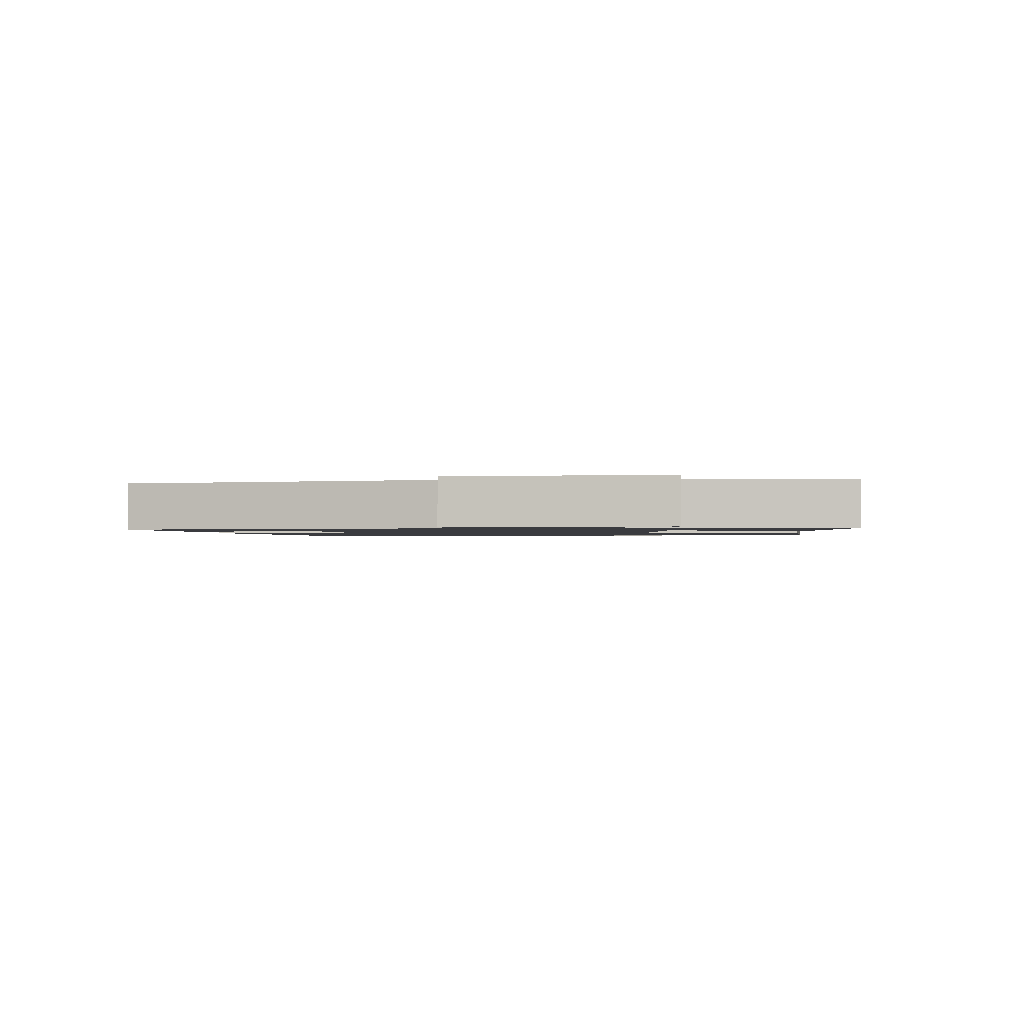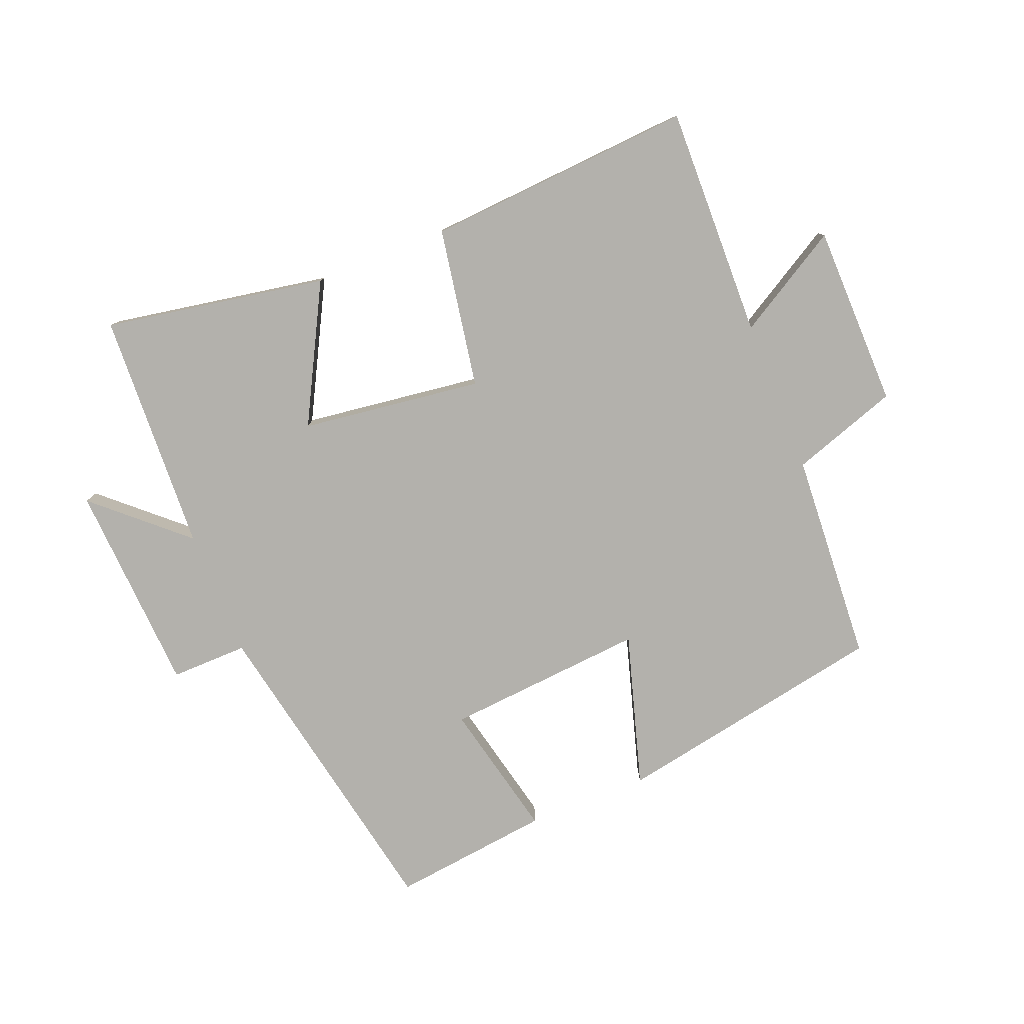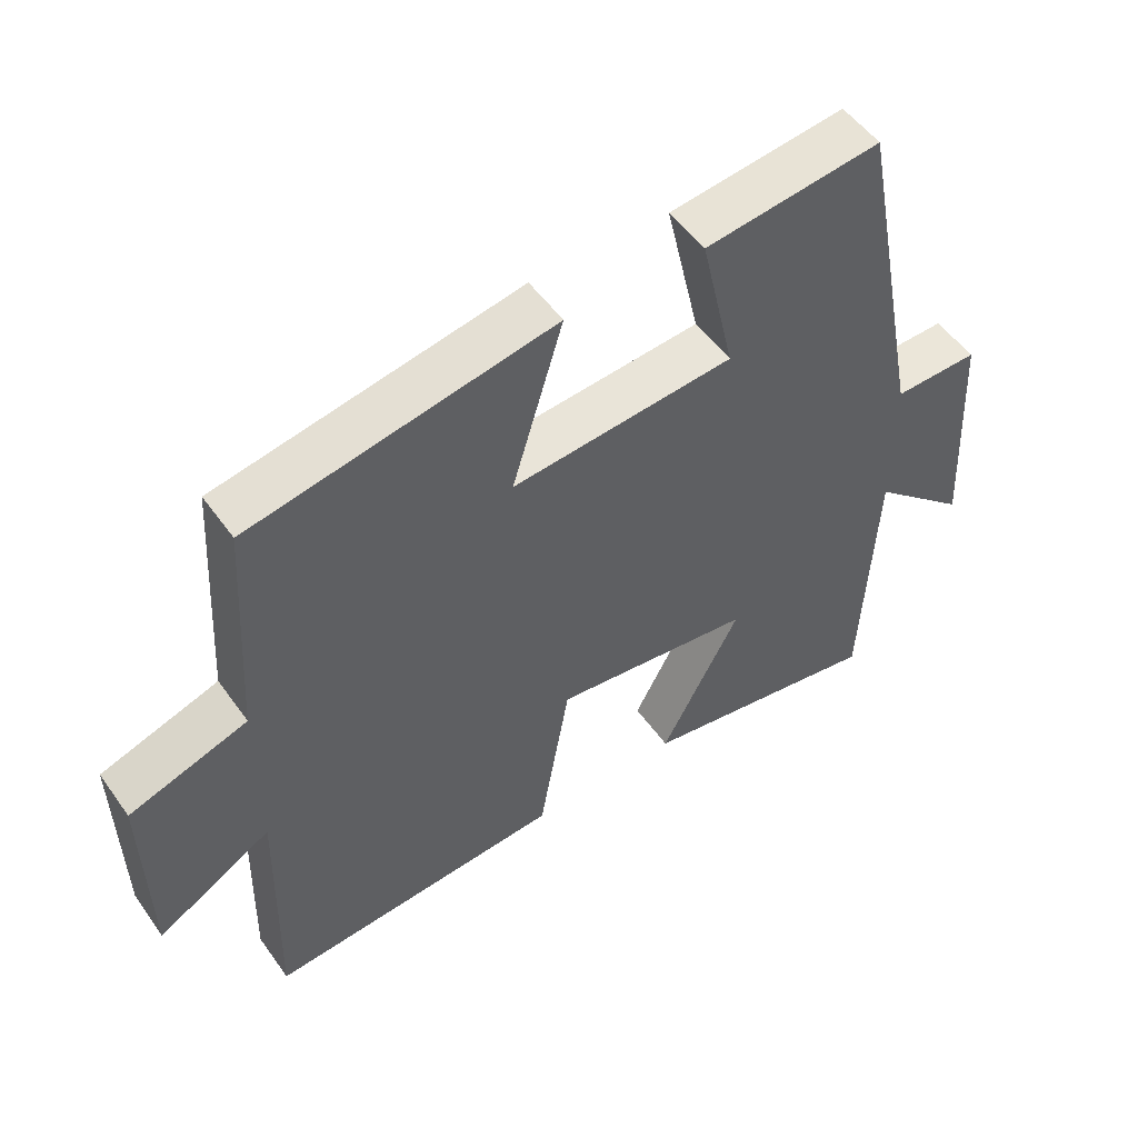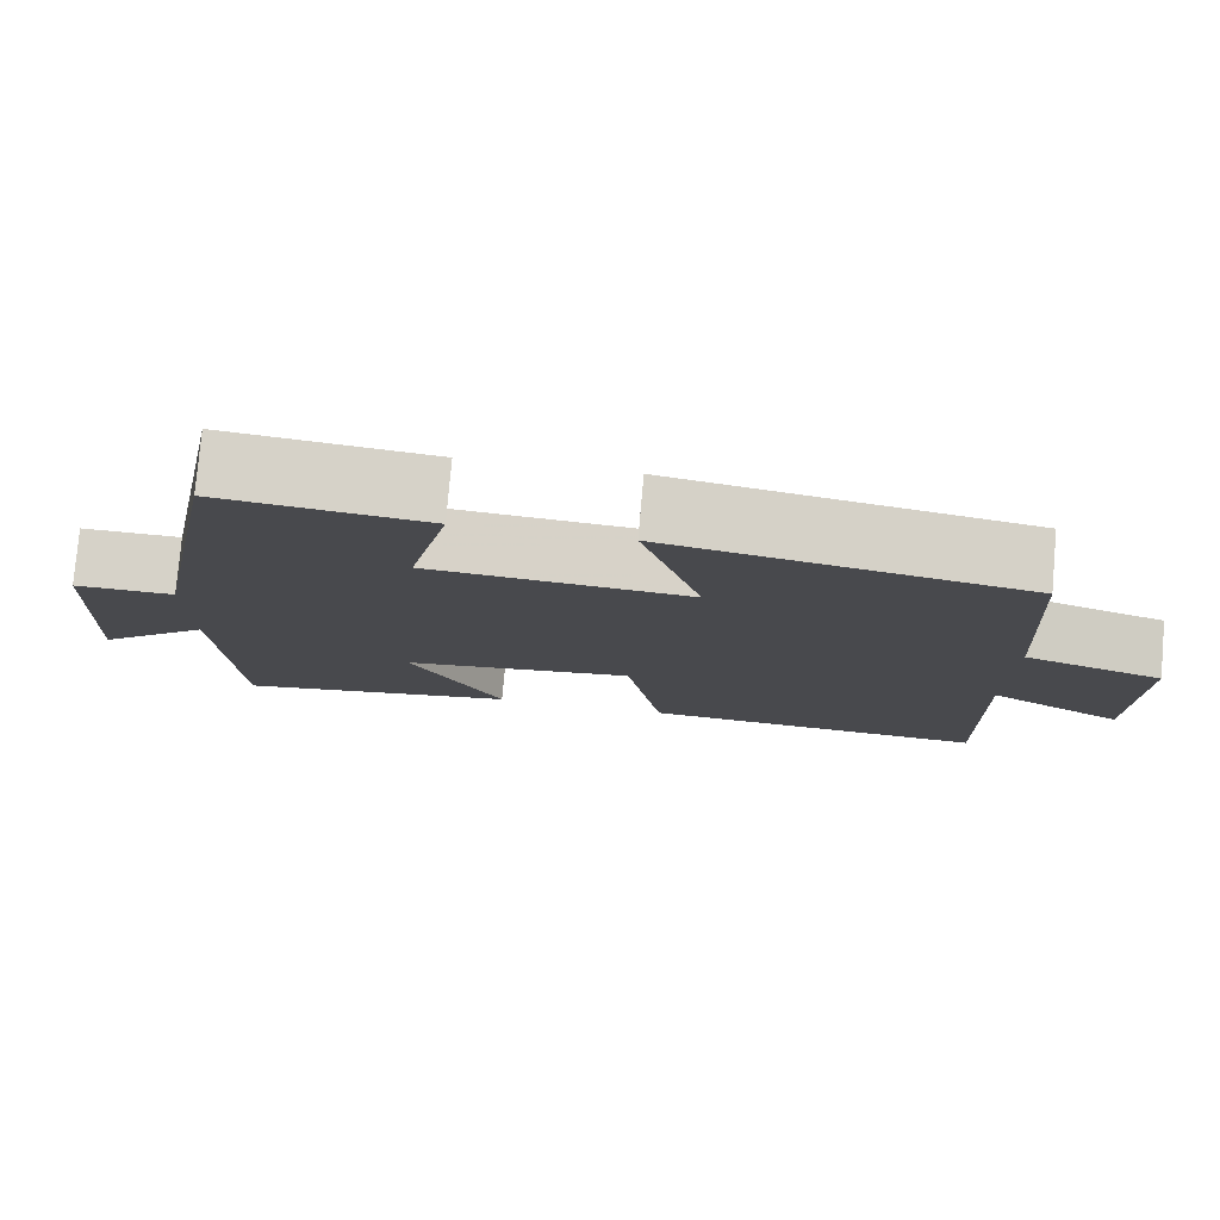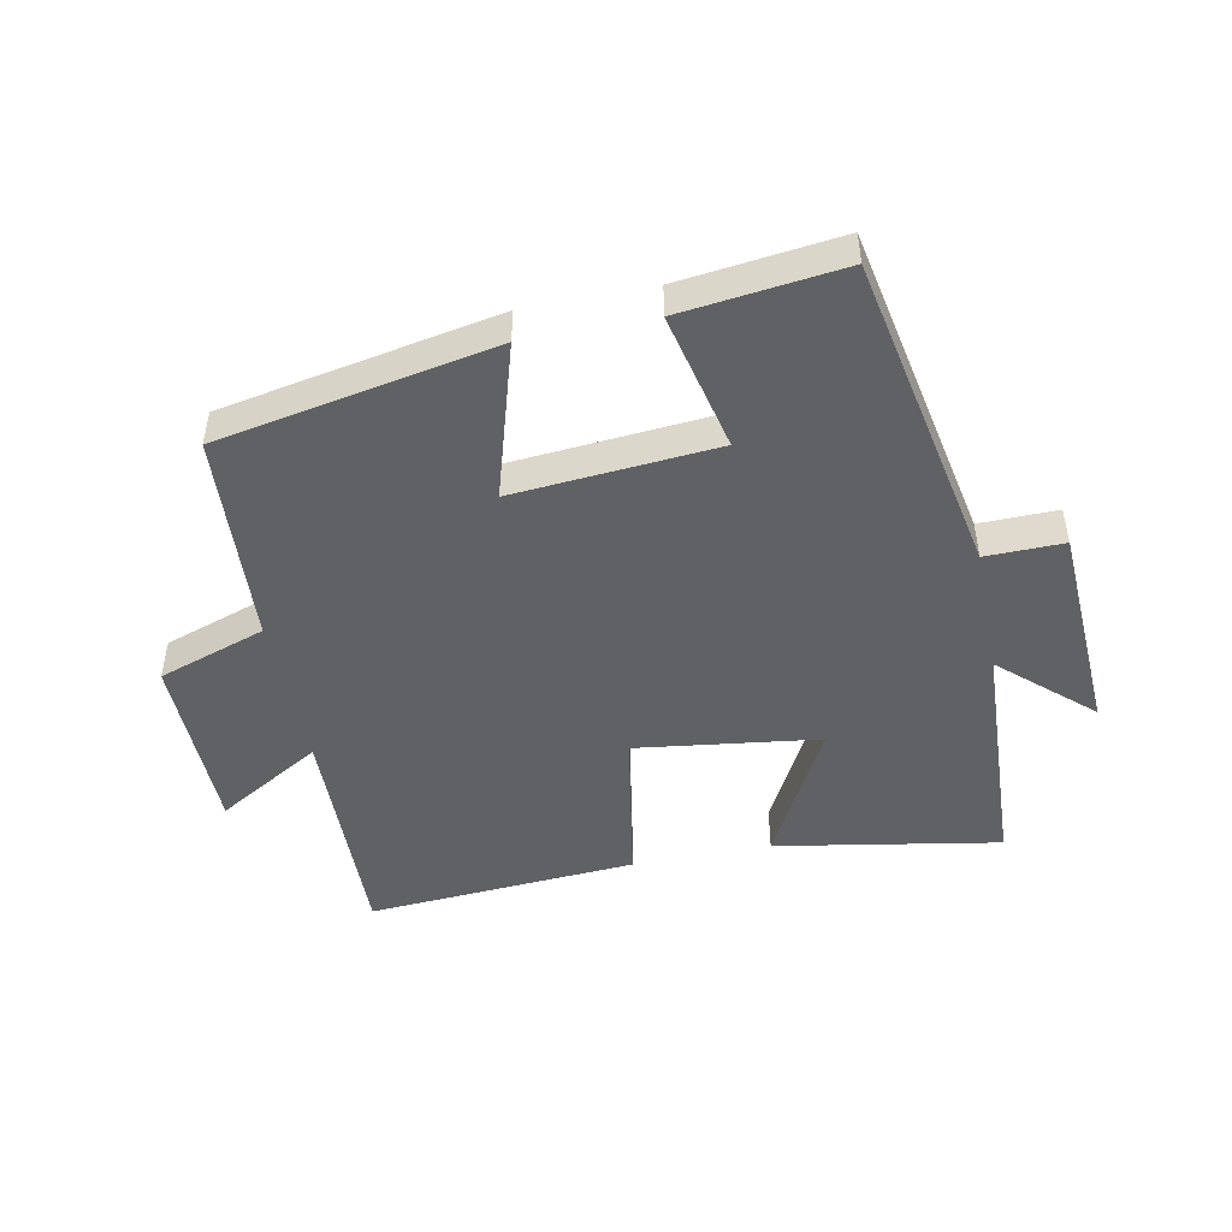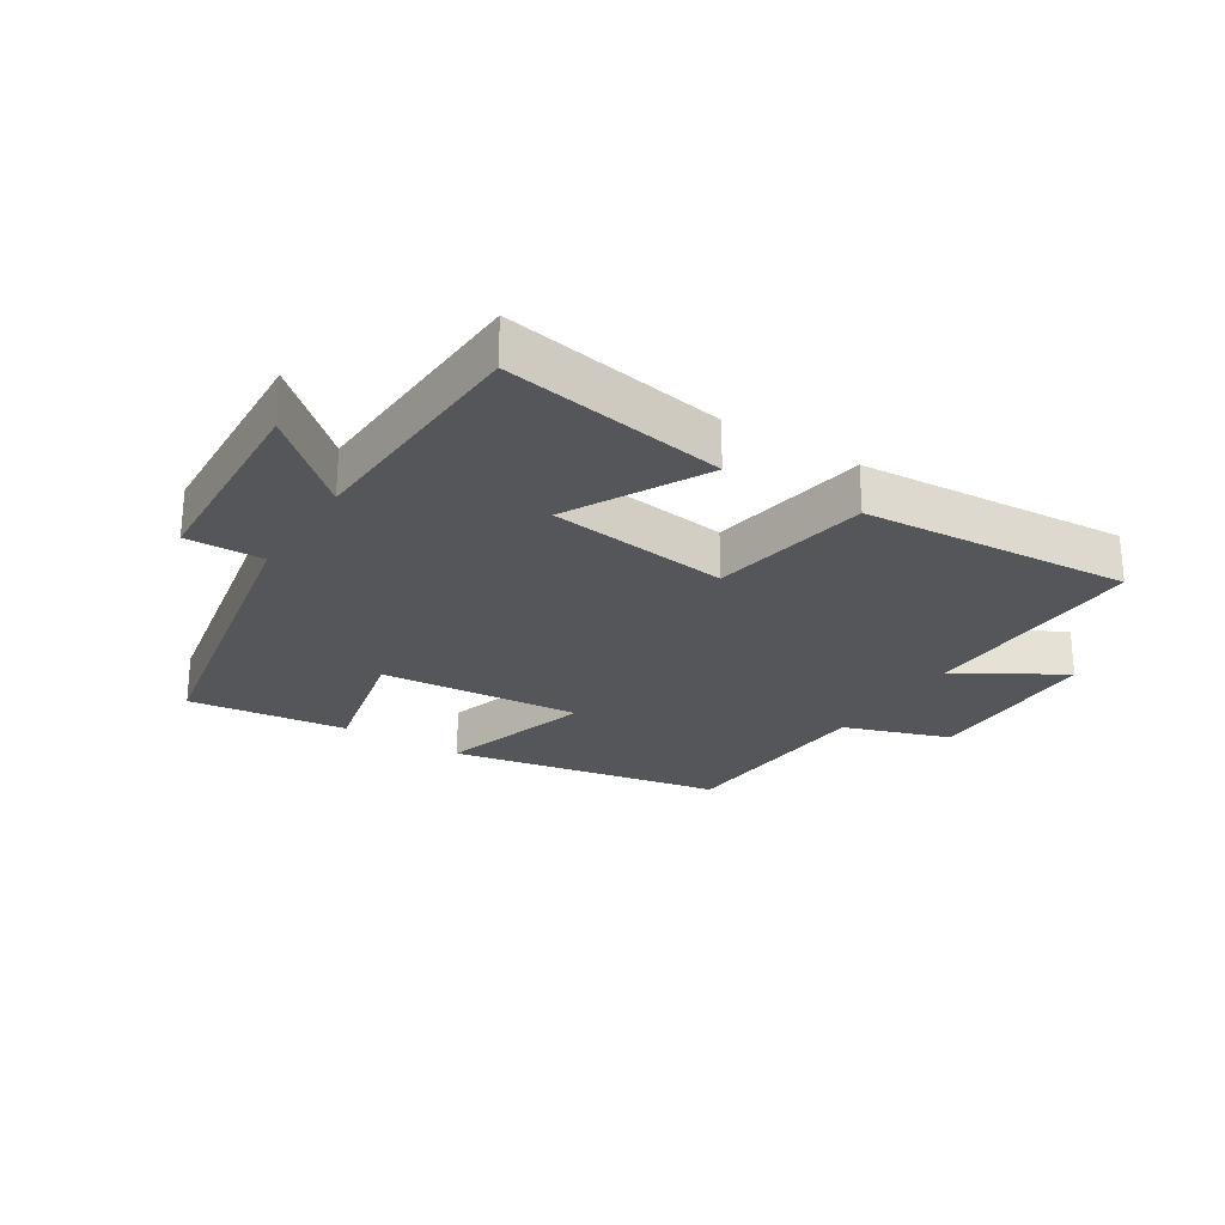
<metadata>
{"format":"obj","ext":"obj","renderer":"f3d","projection":"perspective","resolution":1024,"background":"white","views":[{"elev":-1.3,"azim":95.4,"up":"+Y"},{"elev":-79.1,"azim":-158.1,"up":"+Y"},{"elev":52.4,"azim":-34.6,"up":"+Z"},{"elev":78.0,"azim":-175.0,"up":"+Z"},{"elev":-47.6,"azim":11.3,"up":"+Y"},{"elev":-25.2,"azim":147.8,"up":"+Y"}]}
</metadata>
<code>
v -0.479 0.07 0.419
v -0.046 0.07 0.5
v -0.119 0.07 0.257
v 0.199 0.07 0.283
v 0.15 0.07 0.5
v 0.402 0.07 0.53
v 0.5 0.07 0.025
v 0.622 0.07 0.027
v 0.64 0.07 -0.307
v 0.5 0.07 -0.181
v 0.482 0.07 -0.562
v 0.131 0.07 -0.5
v 0.245 0.07 -0.285
v -0.041 0.07 -0.247
v -0.085 0.07 -0.5
v -0.509 0.07 -0.529
v -0.5 0.07 -0.163
v -0.665 0.07 -0.26
v -0.669 0.07 0.028
v -0.5 0.07 0.085
v -0.479 0 0.419
v -0.046 0 0.5
v -0.119 0 0.257
v 0.199 0 0.283
v 0.15 0 0.5
v 0.402 0 0.53
v 0.5 0 0.025
v 0.622 0 0.027
v 0.64 0 -0.307
v 0.5 0 -0.181
v 0.482 0 -0.562
v 0.131 0 -0.5
v 0.245 0 -0.285
v -0.041 0 -0.247
v -0.085 0 -0.5
v -0.509 0 -0.529
v -0.5 0 -0.163
v -0.665 0 -0.26
v -0.669 0 0.028
v -0.5 0 0.085
f 17 18 19 20
f 17 20 1 2
f 14 15 16 17
f 13 14 17
f 10 11 12 13
f 10 13 17
f 7 8 9 10
f 4 5 6 7
f 3 4 7 10
f 17 2 3
f 3 10 17
f 40 39 38 37
f 22 21 40 37
f 37 36 35 34
f 37 34 33
f 33 32 31 30
f 37 33 30
f 30 29 28 27
f 27 26 25 24
f 30 27 24 23
f 23 22 37
f 37 30 23
f 1 21 22 2
f 2 22 23 3
f 3 23 24 4
f 4 24 25 5
f 5 25 26 6
f 6 26 27 7
f 7 27 28 8
f 8 28 29 9
f 9 29 30 10
f 10 30 31 11
f 11 31 32 12
f 12 32 33 13
f 13 33 34 14
f 14 34 35 15
f 15 35 36 16
f 16 36 37 17
f 17 37 38 18
f 18 38 39 19
f 19 39 40 20
f 20 40 21 1

</code>
